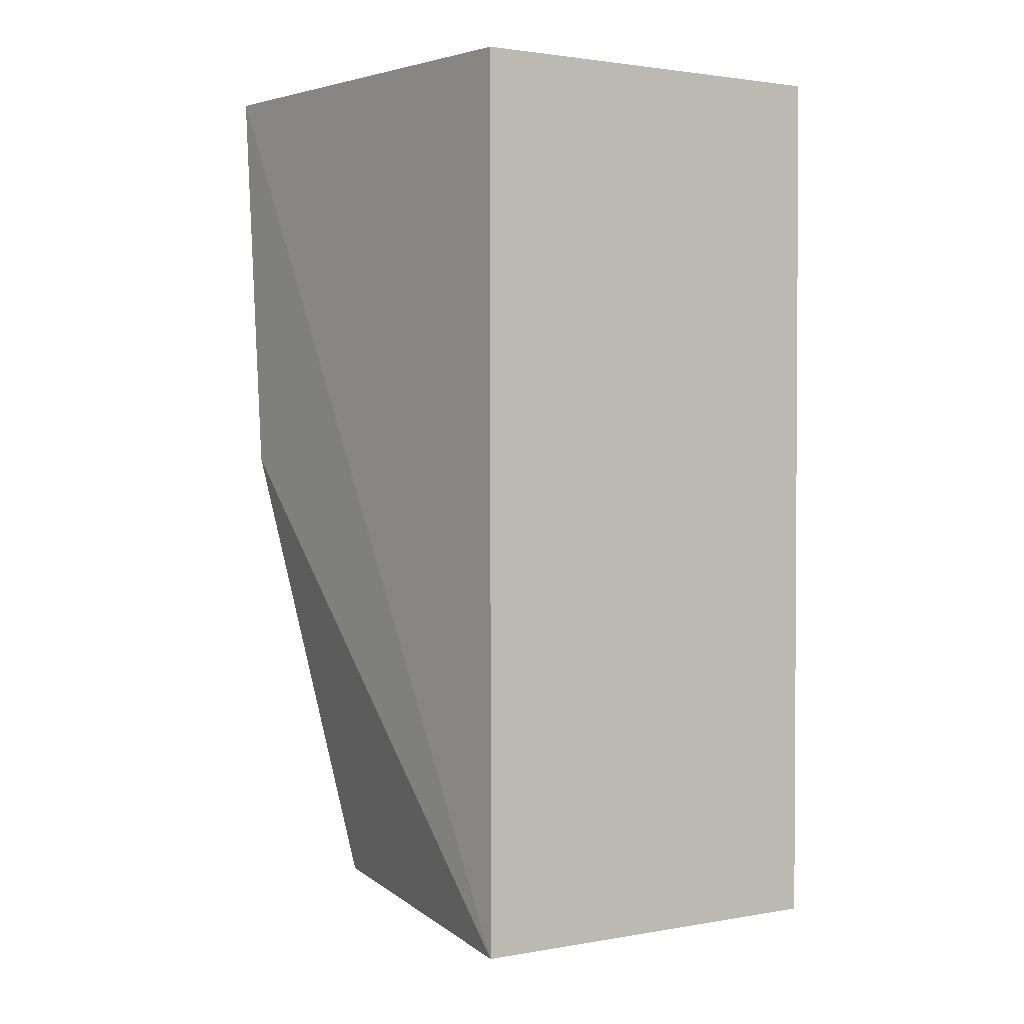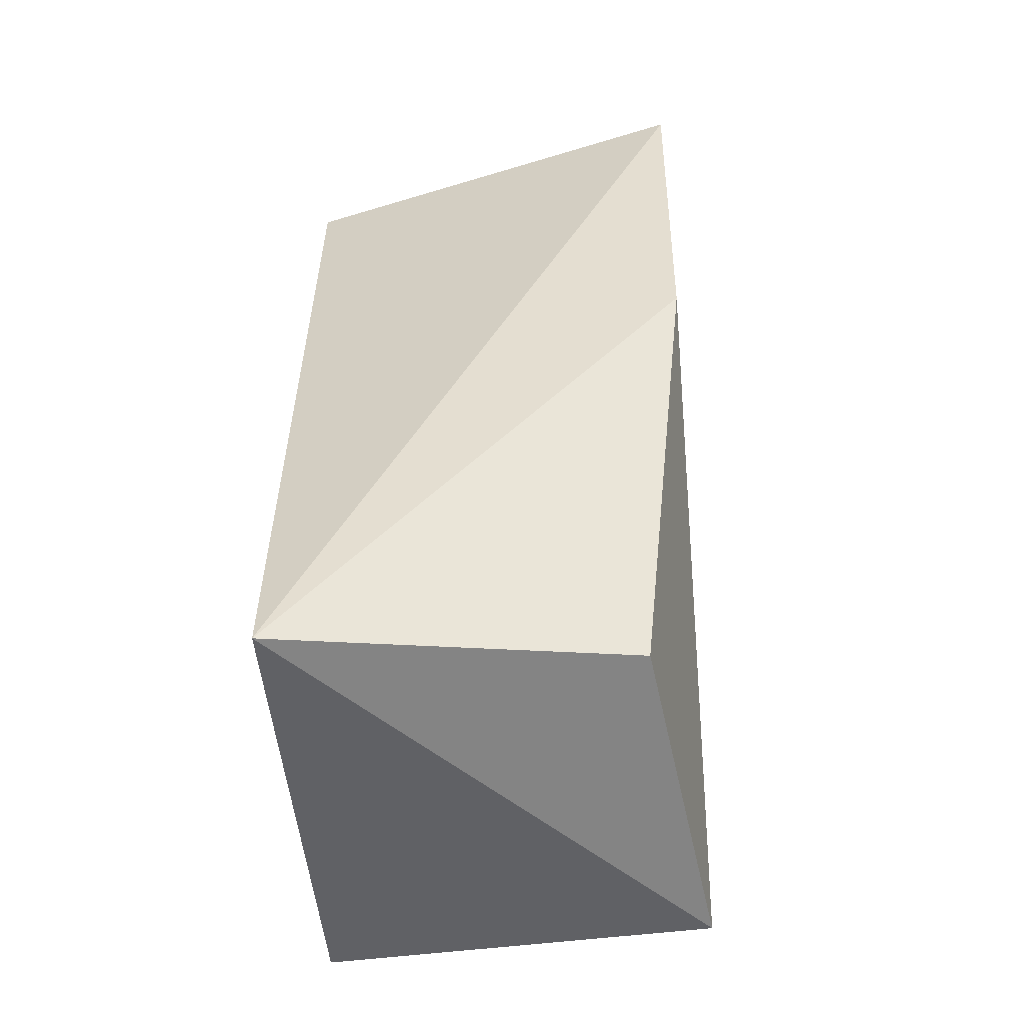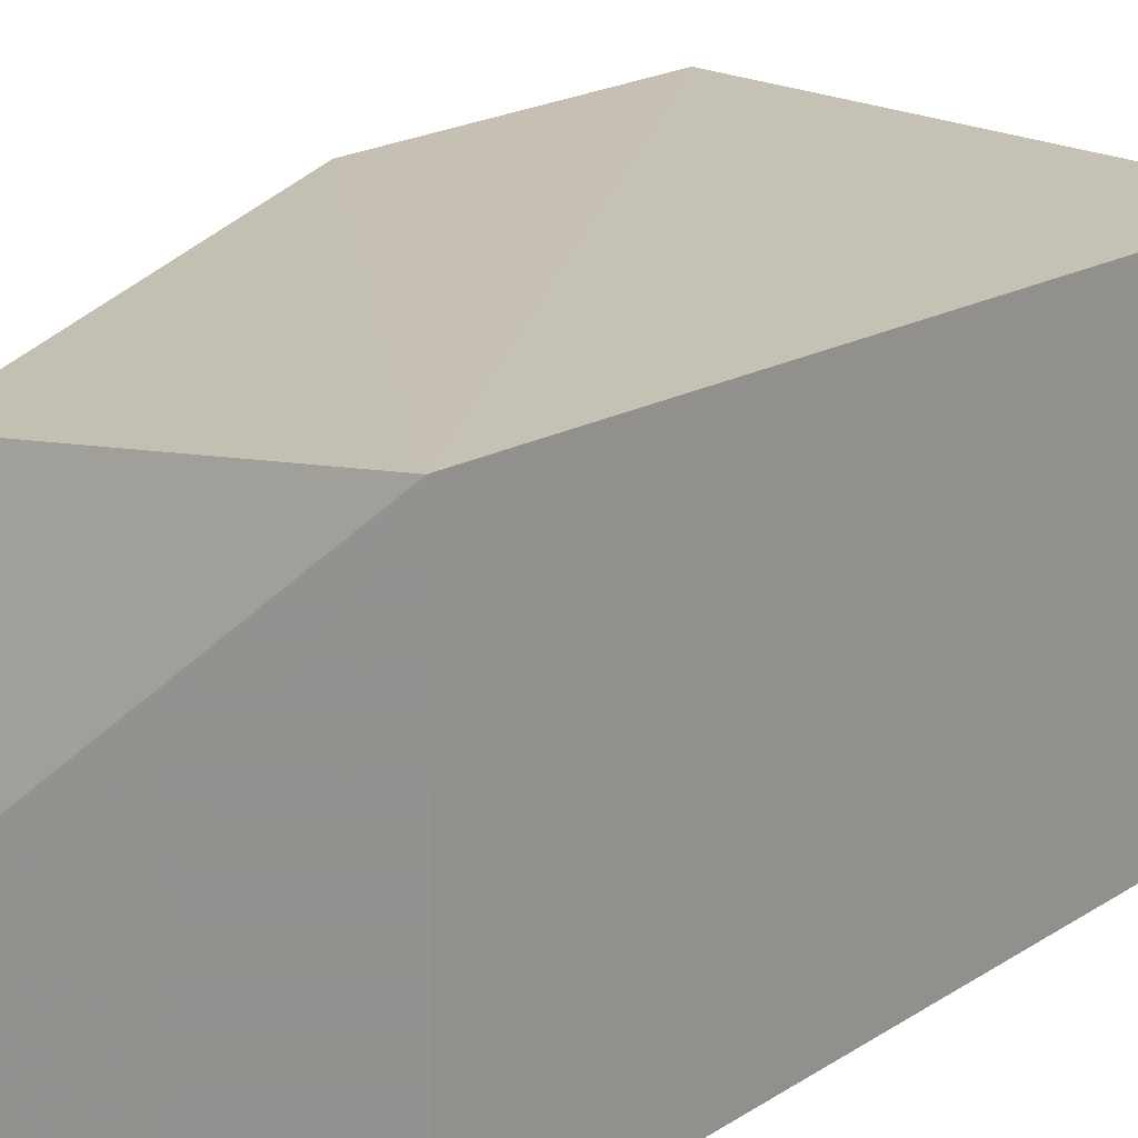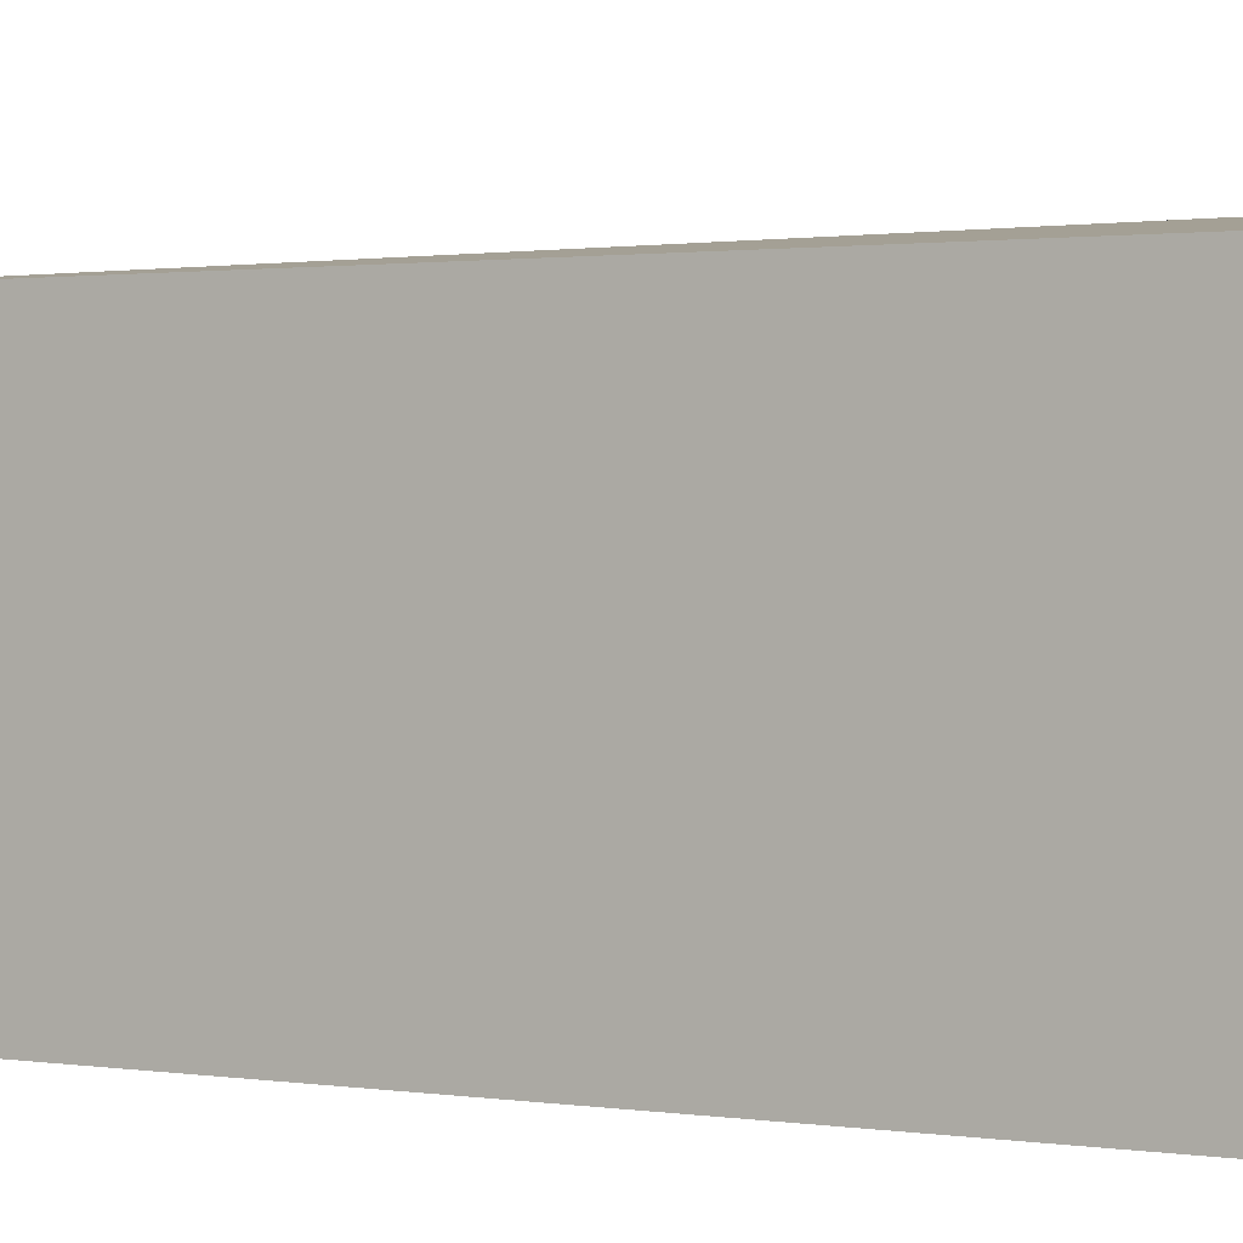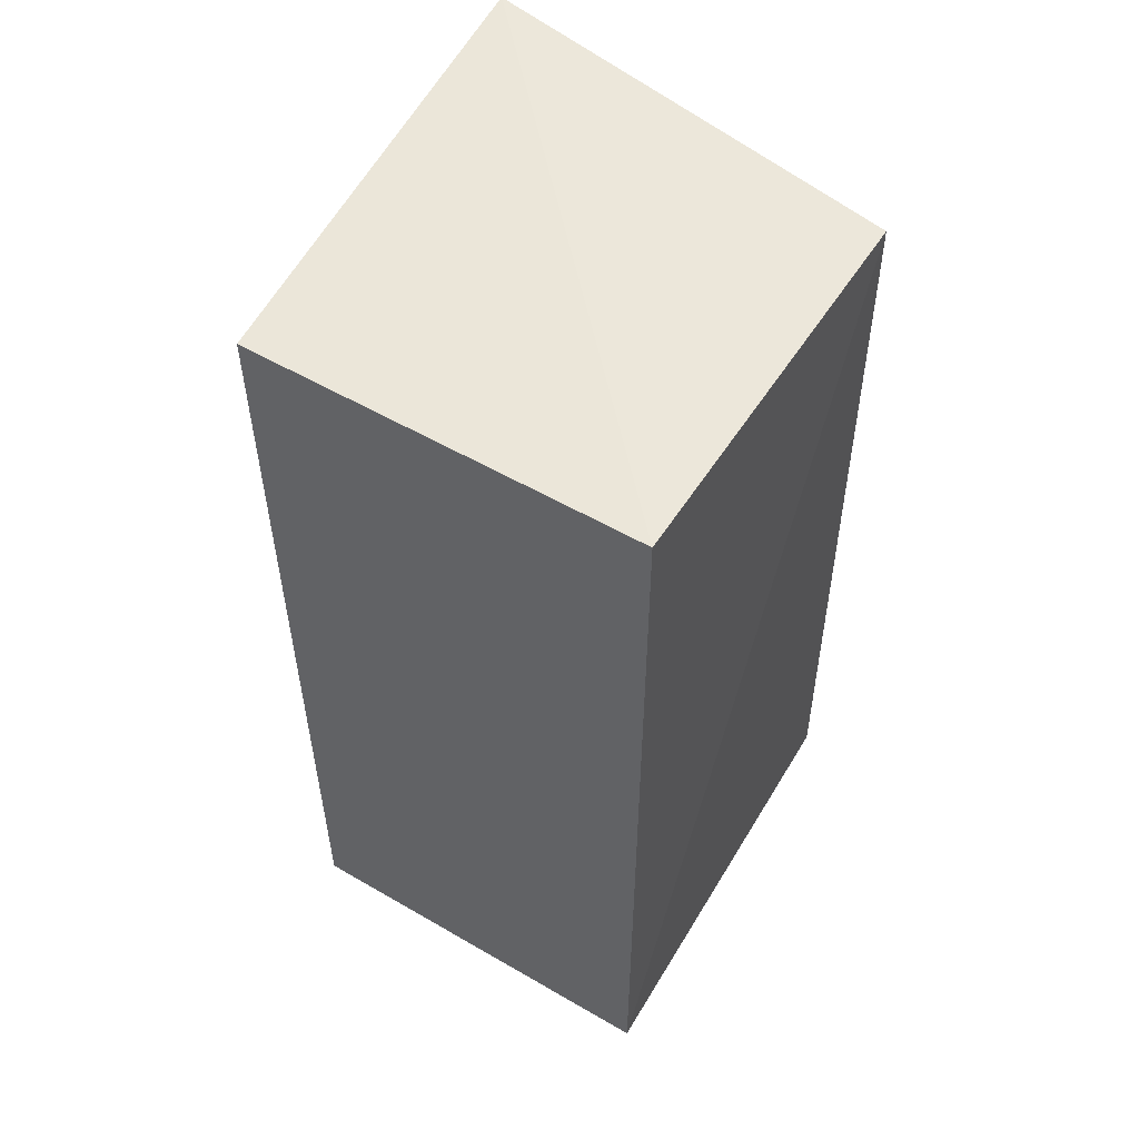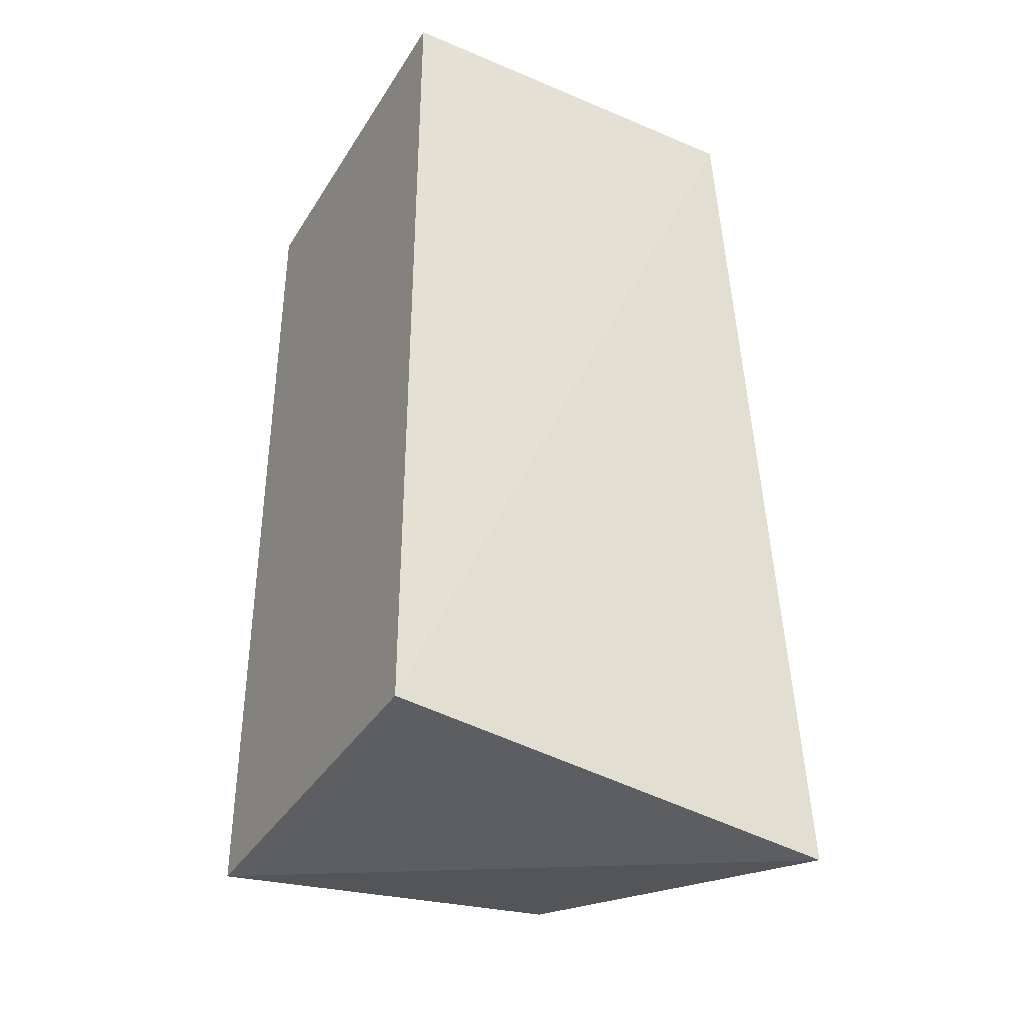
<metadata>
{"format":"obj","ext":"obj","renderer":"f3d","projection":"perspective","resolution":1024,"background":"white","views":[{"elev":2.0,"azim":-122.4,"up":"+Z"},{"elev":-54.6,"azim":97.5,"up":"+Z"},{"elev":15.0,"azim":-144.3,"up":"+Y"},{"elev":1.2,"azim":-59.5,"up":"+Y"},{"elev":54.2,"azim":-58.3,"up":"+Z"},{"elev":-37.3,"azim":-28.4,"up":"+Z"}]}
</metadata>
<code>
v 0.3146 0.07912 0.007576
v 0.3332 0.08424 -0.2451
v 0.3352 0.1973 0.009426
v 0.2085 0.1852 0.007576
v 0.2085 0.07912 -0.2348
v 0.2085 0.07912 0.007576
v 0.2085 0.1852 -0.2348
v 0.3017 0.1769 -0.2285
v 0.3306 0.1947 -0.1019
f 1 2 3
f 5 2 1
f 6 1 3
f 6 3 4
f 6 5 1
f 6 4 5
f 7 2 5
f 7 5 4
f 7 4 3
f 8 2 7
f 9 8 7
f 9 7 3
f 9 3 2
f 9 2 8

</code>
